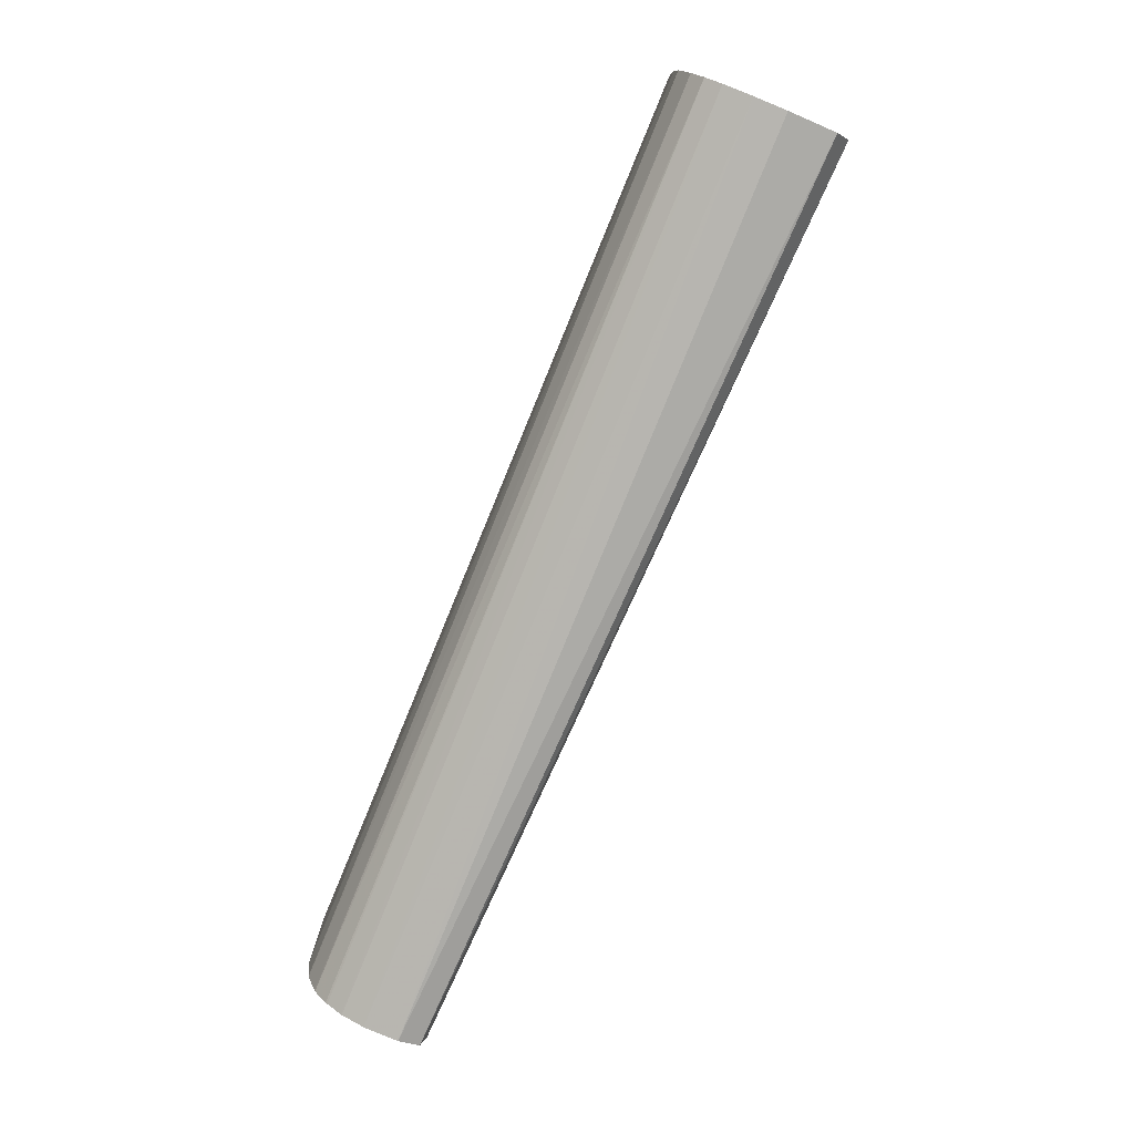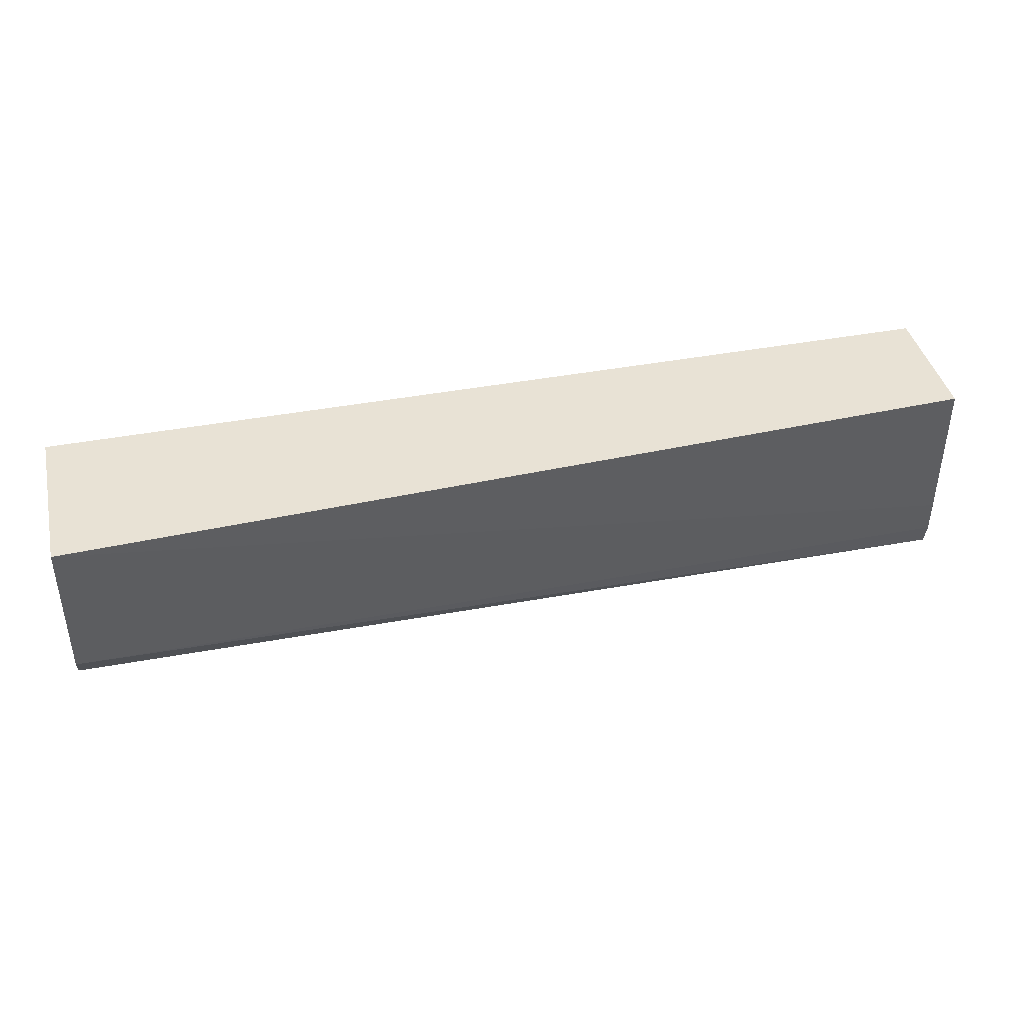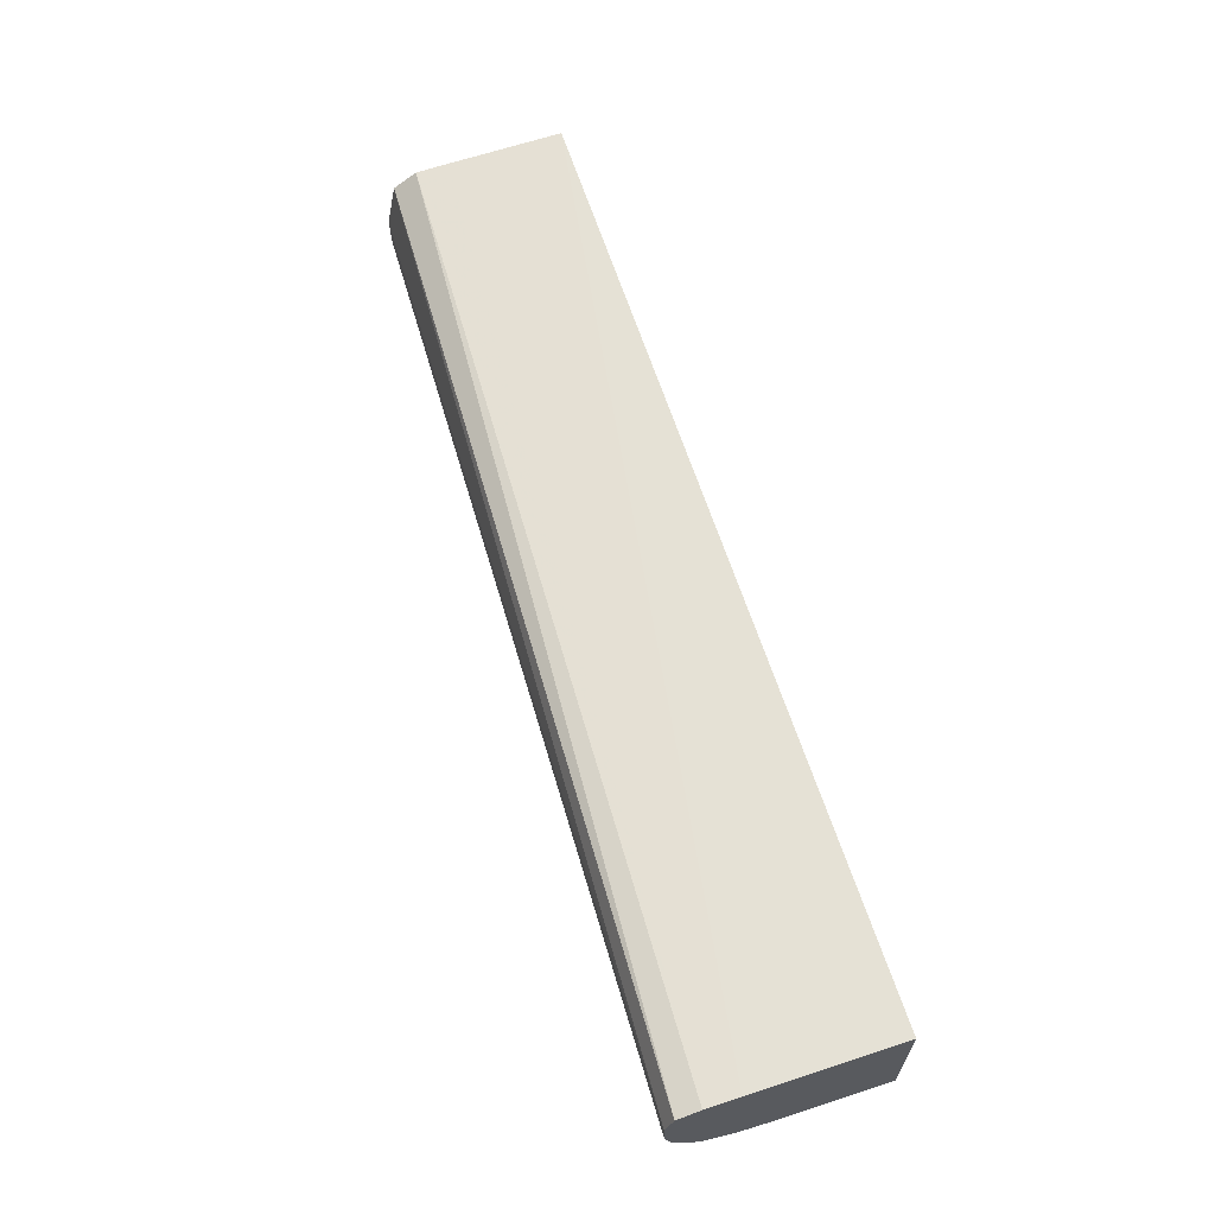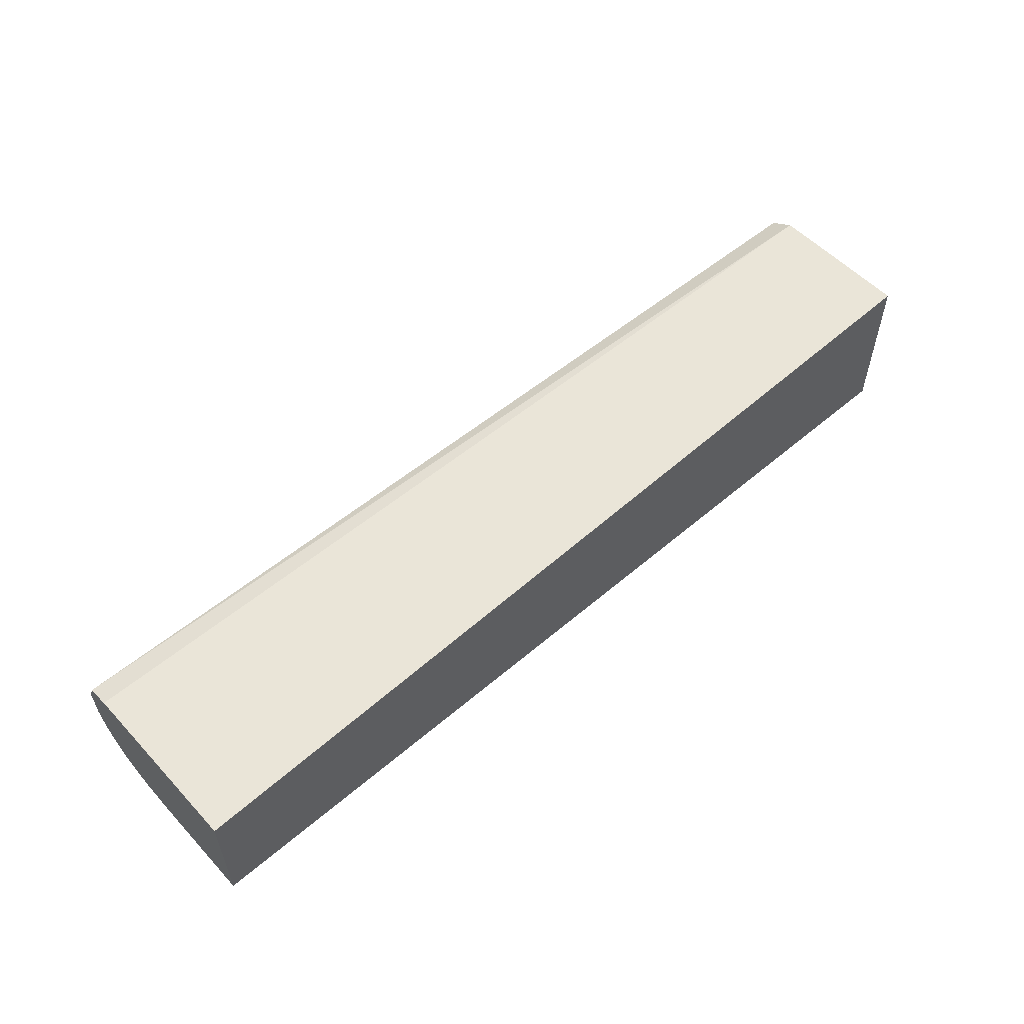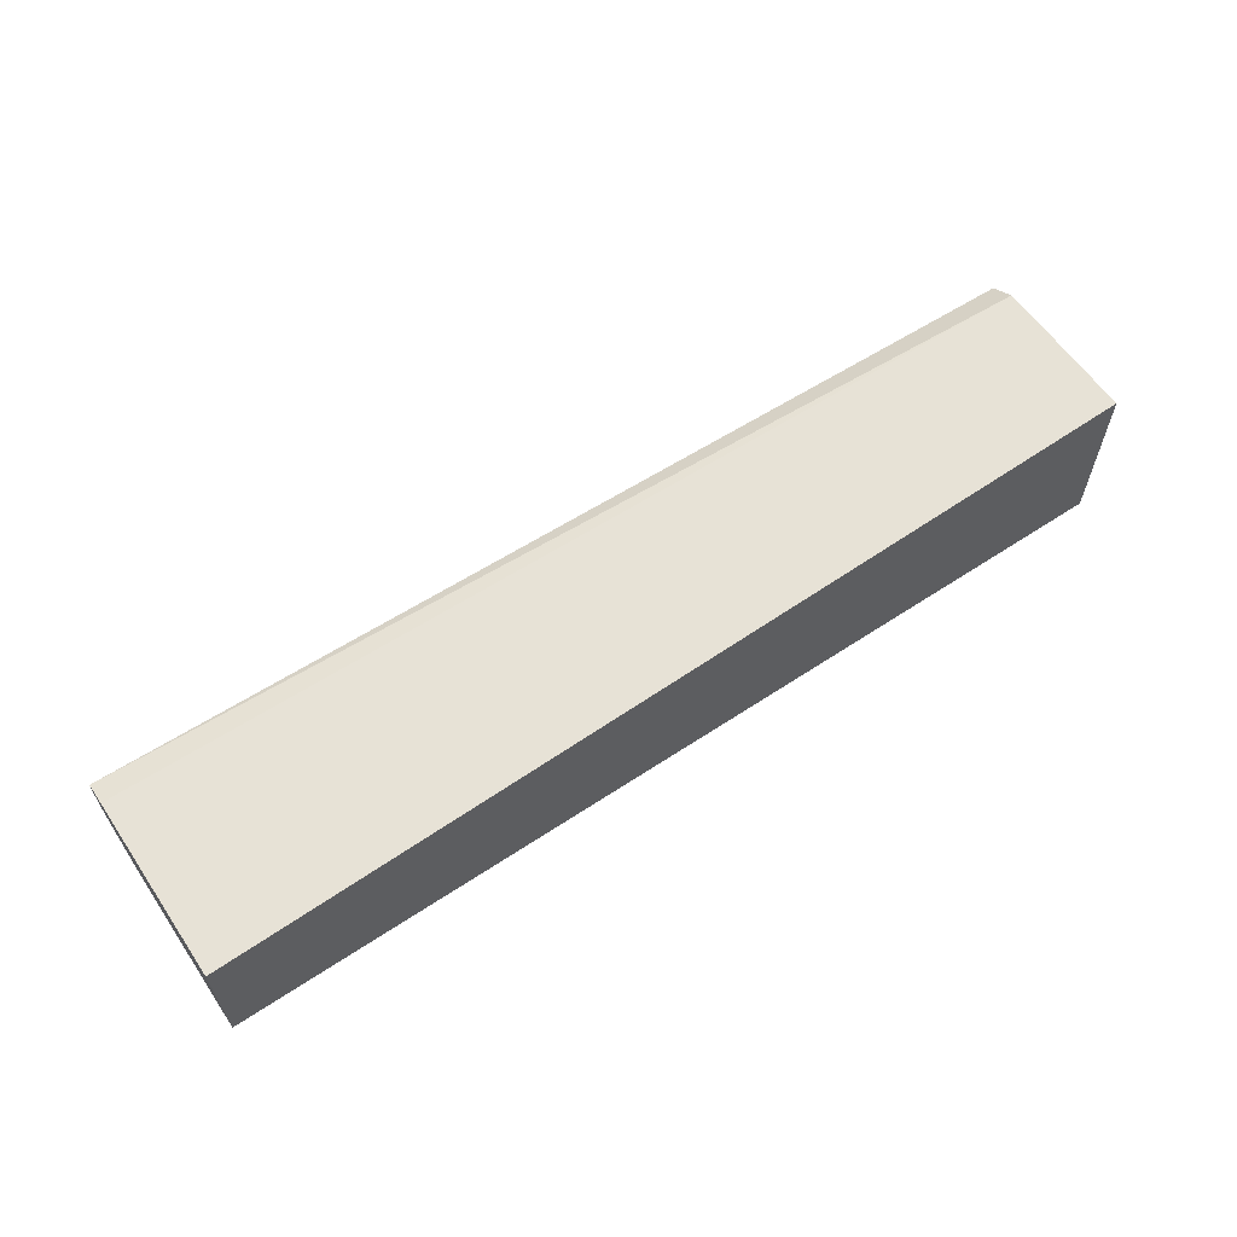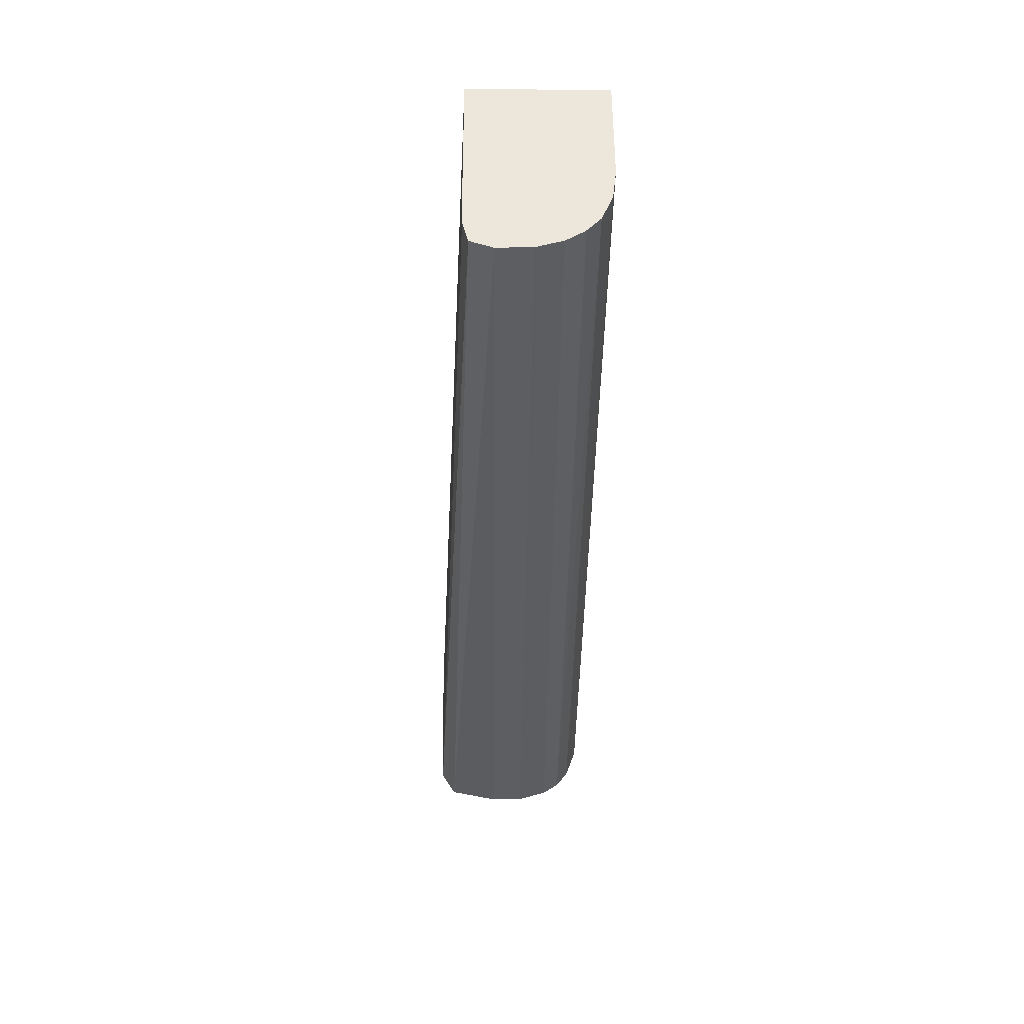
<metadata>
{"format":"obj","ext":"obj","renderer":"f3d","projection":"perspective","resolution":1024,"background":"white","views":[{"elev":-79.0,"azim":67.6,"up":"+Z"},{"elev":40.8,"azim":167.0,"up":"+Z"},{"elev":63.0,"azim":-108.2,"up":"+Y"},{"elev":55.8,"azim":-41.9,"up":"+Y"},{"elev":61.5,"azim":-34.0,"up":"+Y"},{"elev":-39.8,"azim":-90.5,"up":"+Z"}]}
</metadata>
<code>
v -0.0204 -0.0573 0.076
v -0.0204 -0.06011 0.0761
v -0.0204 -0.05547 0.07669
v 0.05822 -0.05316 0.07945
v 0.05822 -0.0573 0.07859
v 0.05822 -0.06009 0.07865
v -0.0204 -0.06027 0.07615
v -0.0204 -0.055 0.07862
v 0.05822 -0.05194 0.08142
v 0.05822 -0.06061 0.07882
v -0.0204 -0.06222 0.0768
v 0.05822 -0.06253 0.07943
v -0.0204 -0.05496 0.08142
v 0.05822 -0.05168 0.09386
v 0.05822 -0.05186 0.08421
v -0.0204 -0.06231 0.07685
v 0.05822 -0.06283 0.07963
v -0.0204 -0.05491 0.09386
v 0.05822 -0.06604 0.09386
v -0.0204 -0.0636 0.07774
v 0.05822 -0.06393 0.08035
v -0.0204 -0.06604 0.09386
v 0.05822 -0.06604 0.08701
v -0.0204 -0.06375 0.07788
v 0.05822 -0.06494 0.08175
v -0.0204 -0.06484 0.07916
v -0.0204 -0.06604 0.08701
v 0.05822 -0.06587 0.08481
v -0.0204 -0.06603 0.08445
v -0.0204 -0.06603 0.08421
v 0.05822 -0.06582 0.08421
v -0.0204 -0.06571 0.08142
v -0.0204 -0.06491 0.07932
v -0.0204 -0.06575 0.08165
f 1 2 7
f 1 7 11
f 1 11 16
f 1 16 20
f 1 20 24
f 1 24 26
f 1 26 33
f 1 33 32
f 1 32 34
f 1 34 30
f 1 30 29
f 1 29 27
f 1 27 22
f 1 22 18
f 1 18 13
f 1 13 8
f 1 8 3
f 1 3 4
f 1 4 5
f 1 5 6
f 1 6 2
f 2 6 7
f 3 8 9
f 3 9 4
f 4 9 15
f 4 15 14
f 4 14 19
f 4 19 23
f 4 23 28
f 4 28 31
f 4 31 25
f 4 25 21
f 4 21 17
f 4 17 12
f 4 12 10
f 4 10 6
f 4 6 5
f 6 10 7
f 7 10 12
f 7 12 11
f 8 13 14
f 8 14 15
f 8 15 9
f 11 12 16
f 12 17 16
f 13 18 14
f 14 18 22
f 14 22 19
f 16 17 21
f 16 21 20
f 19 22 27
f 19 27 23
f 20 21 24
f 21 25 26
f 21 26 24
f 23 27 29
f 23 29 30
f 23 30 28
f 25 31 32
f 25 32 33
f 25 33 26
f 28 30 31
f 30 34 31
f 31 34 32

</code>
